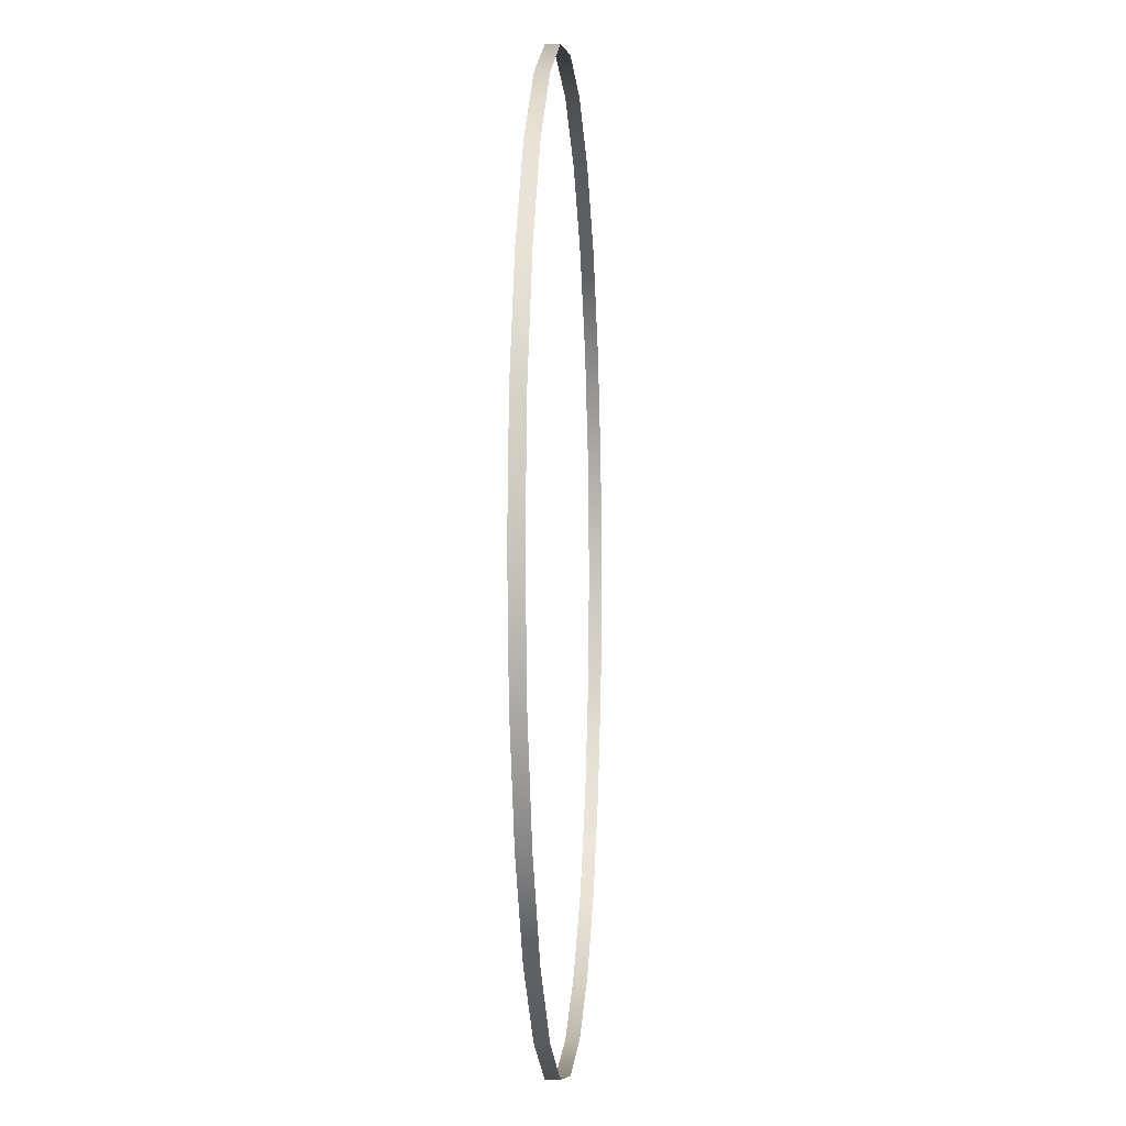
<metadata>
{"format":"obj","ext":"obj","renderer":"f3d","projection":"perspective","resolution":1024,"background":"white","views":[{"elev":-1.6,"azim":-85.7,"up":"+Z"}]}
</metadata>
<code>
g cylinder08
v -1.504 -0.02282 -0.4031
v -1.504 0.02282 -0.4031
v -1.556 0.02282 0.001521
v -1.556 -0.02282 0.001521
v -1.504 0.02282 0.4031
v -1.504 -0.02282 0.4031
v -1.346 0.02282 0.7773
v -1.346 -0.02282 0.7773
v -1.346 -0.02282 -0.7773
v -1.346 0.02282 -0.7773
v -1.1 0.02282 1.1
v -1.1 -0.02282 1.1
v -0.7773 0.02282 1.346
v -0.7773 -0.02282 1.346
v -1.1 -0.02282 -1.1
v -1.1 0.02282 -1.1
v -0.4031 0.02282 1.504
v -0.4031 -0.02282 1.504
v -0.001521 0.02282 1.556
v -0.001521 -0.02282 1.556
v -0.7773 -0.02282 -1.346
v -0.7773 0.02282 -1.346
v 0.4031 0.02282 1.504
v 0.4031 -0.02282 1.504
v 0.7773 0.02282 1.346
v 0.7773 -0.02282 1.346
v 1.1 0.02282 1.1
v 1.1 -0.02282 1.1
v 1.346 0.02282 0.7773
v 1.346 -0.02282 0.7773
v 1.504 0.02282 0.4031
v 1.504 -0.02282 0.4031
v 1.556 0.02282 0.001521
v 1.556 -0.02282 0.001521
v 1.504 0.02282 -0.4031
v 1.504 -0.02282 -0.4031
v 1.346 0.02282 -0.7773
v 1.346 -0.02282 -0.7773
v 1.1 0.02282 -1.1
v 1.1 -0.02282 -1.1
v 0.7773 0.02282 -1.346
v 0.7773 -0.02282 -1.346
v 0.4031 0.02282 -1.504
v 0.4031 -0.02282 -1.504
v -0.001521 0.02282 -1.556
v -0.001521 -0.02282 -1.556
v -0.4031 0.02282 -1.504
v -0.4031 -0.02282 -1.504
f 3 2 1
f 4 3 1
f 5 3 4
f 6 5 4
f 7 5 6
f 8 7 6
f 1 2 9
f 2 10 9
f 11 7 8
f 12 11 8
f 13 11 12
f 14 13 12
f 9 10 15
f 10 16 15
f 17 13 14
f 18 17 14
f 19 17 18
f 20 19 18
f 15 16 21
f 16 22 21
f 23 19 20
f 24 23 20
f 25 23 24
f 26 25 24
f 27 25 26
f 28 27 26
f 29 27 28
f 30 29 28
f 31 29 30
f 32 31 30
f 33 31 32
f 34 33 32
f 35 33 34
f 36 35 34
f 37 35 36
f 38 37 36
f 39 37 38
f 40 39 38
f 41 39 40
f 42 41 40
f 43 41 42
f 44 43 42
f 45 43 44
f 46 45 44
f 47 45 46
f 48 47 46
f 22 47 48
f 21 22 48

</code>
